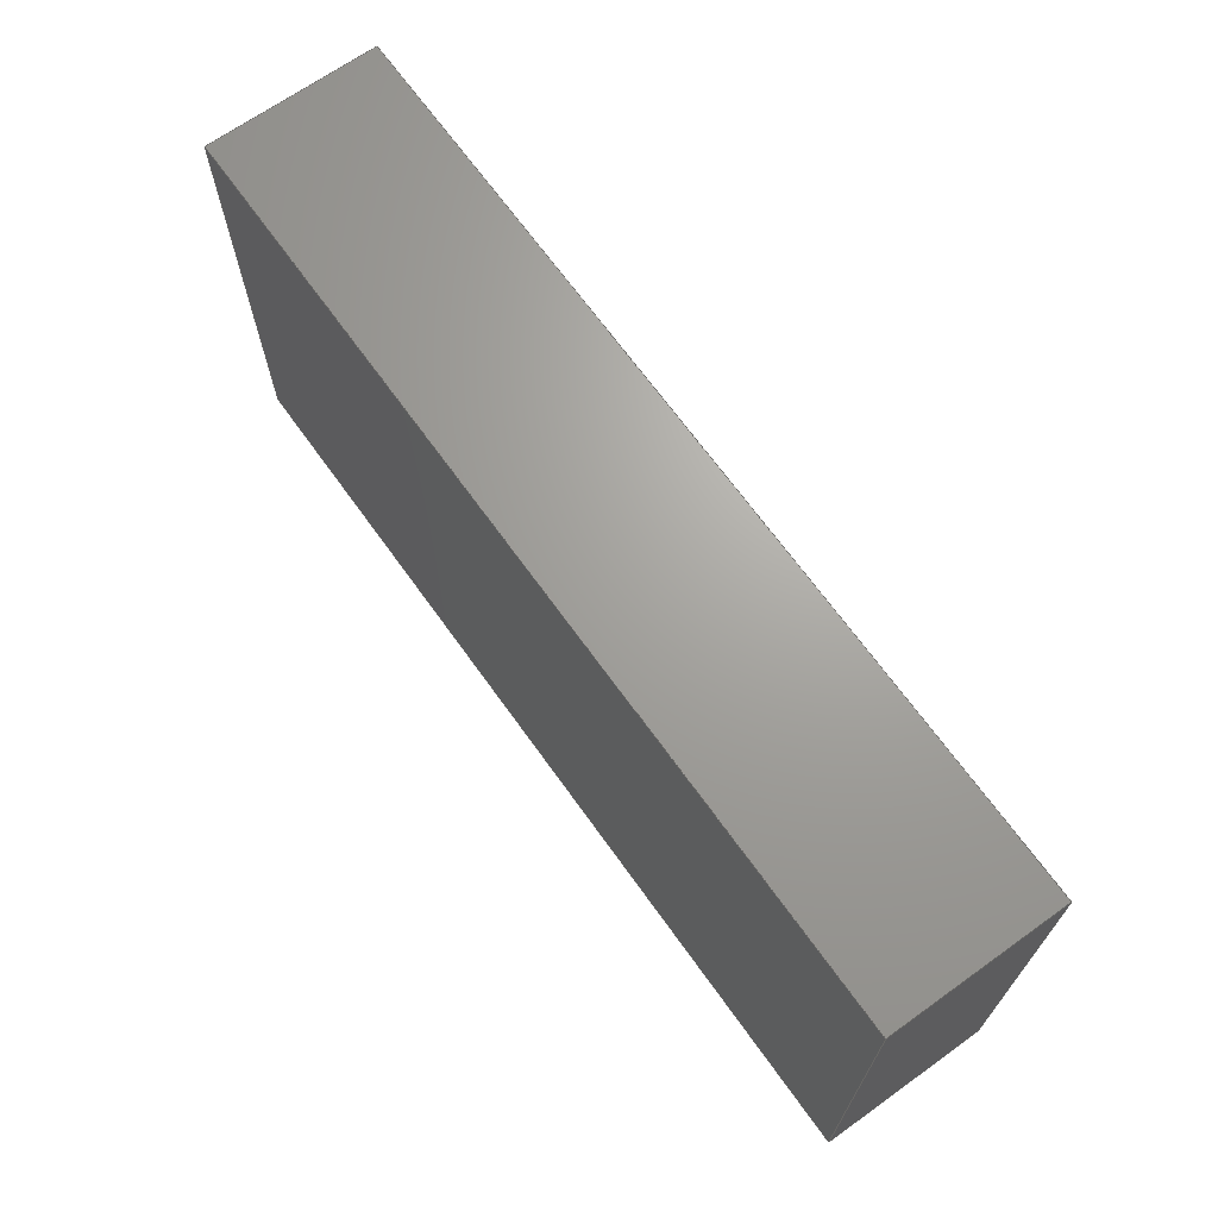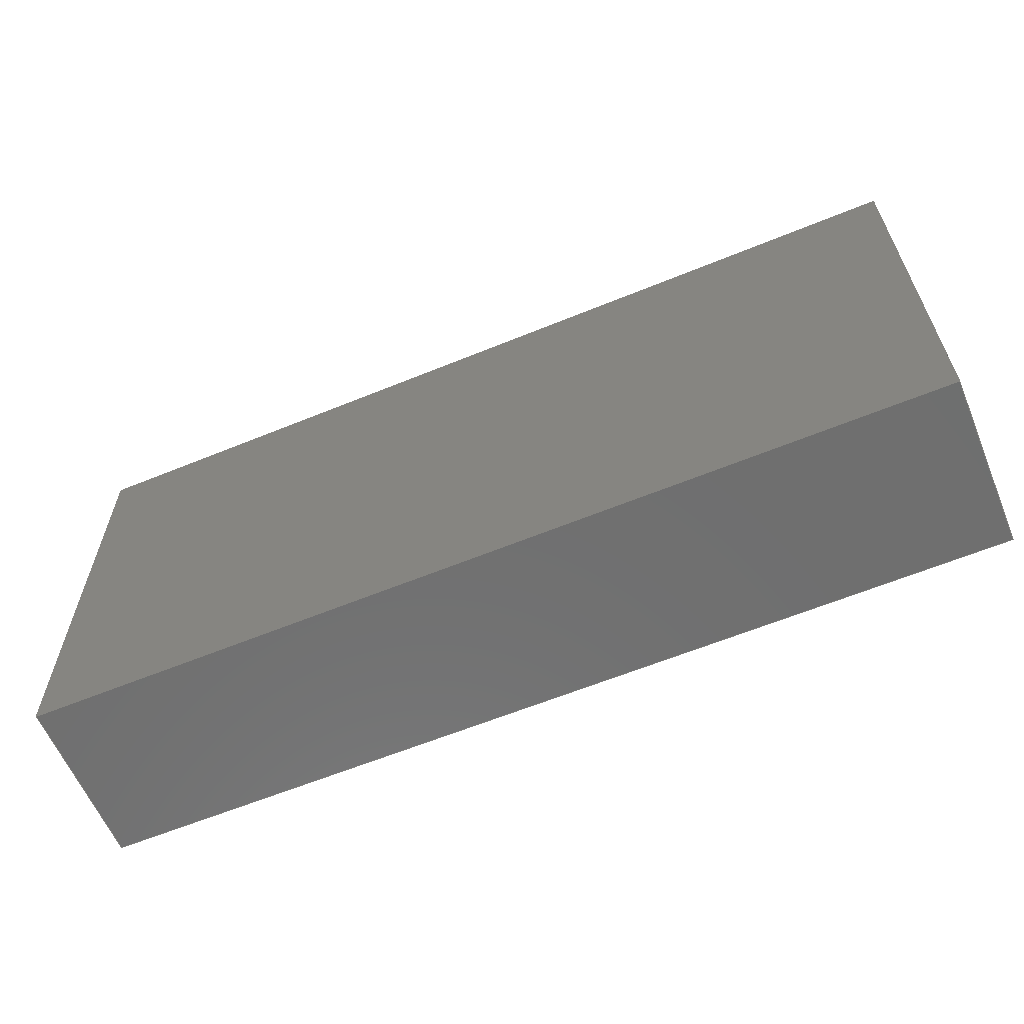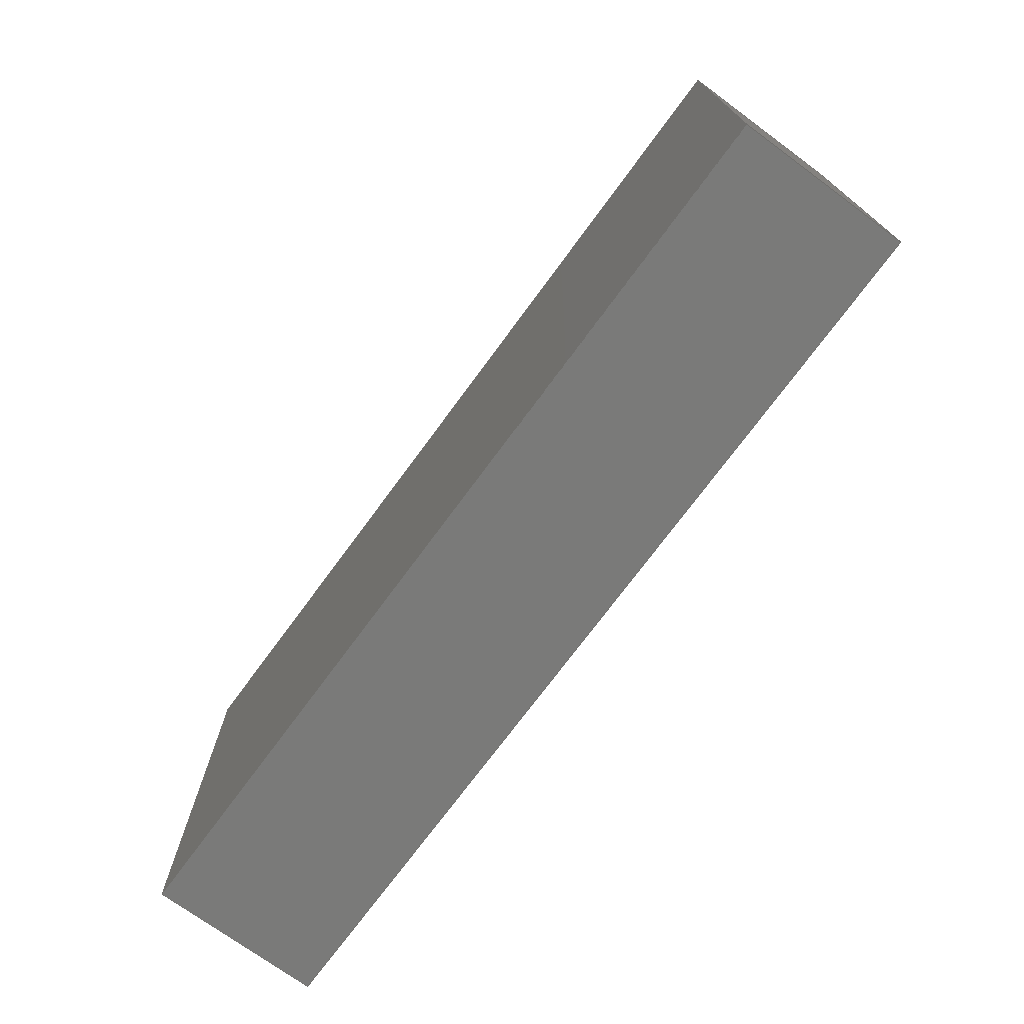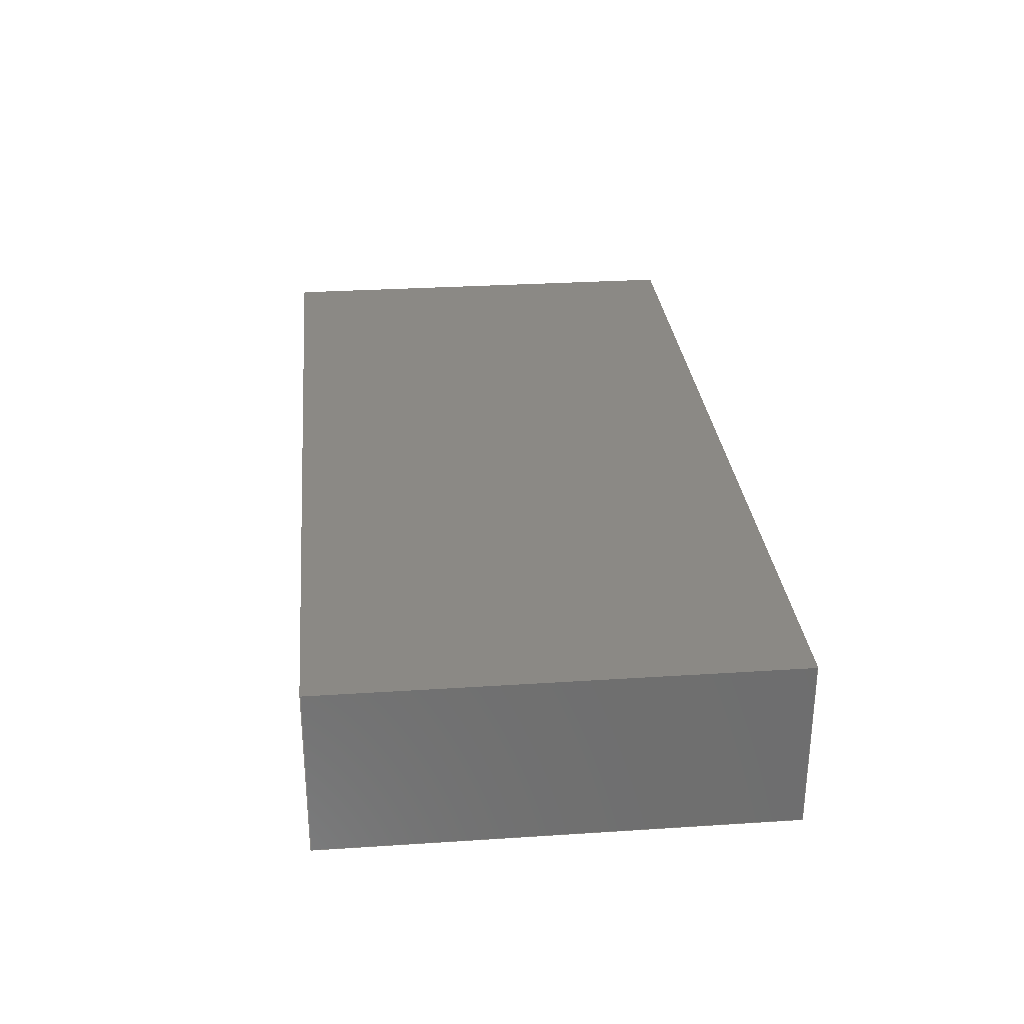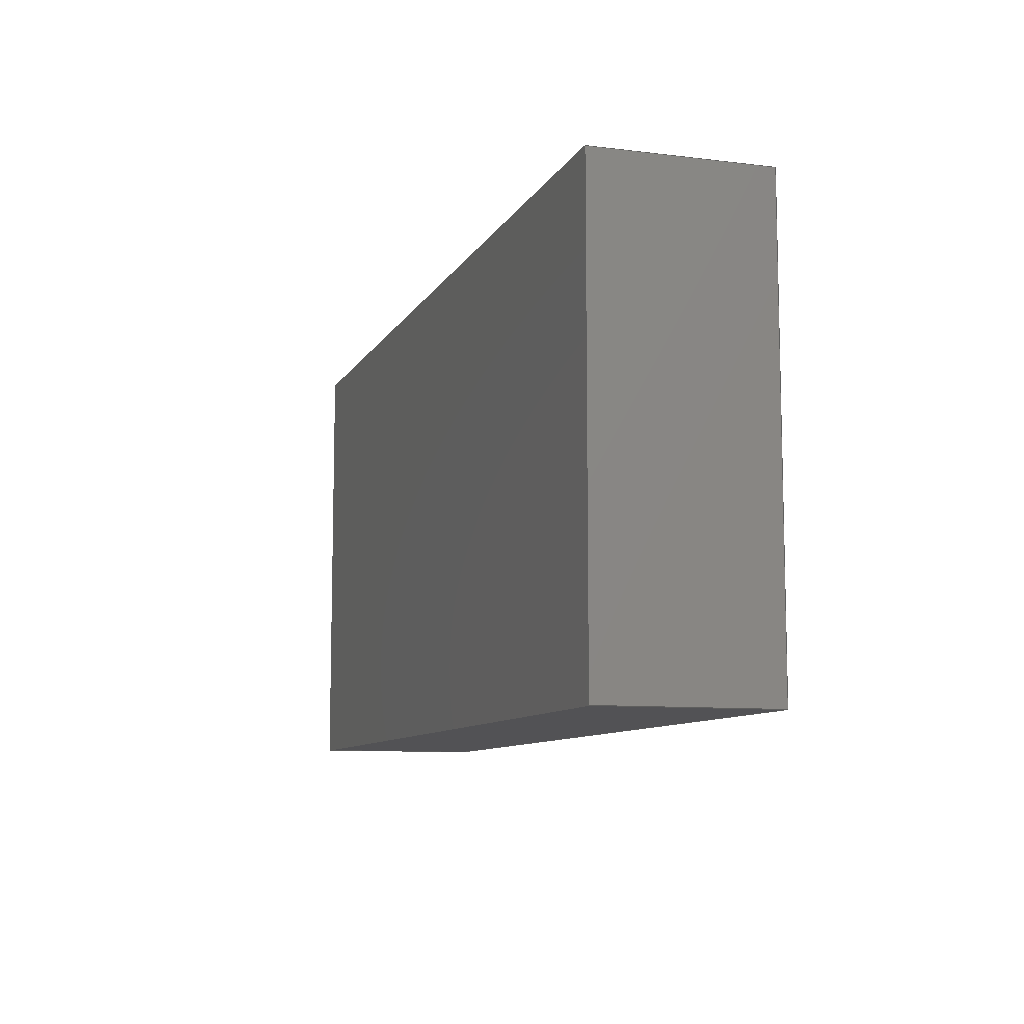
<metadata>
{"format":"step","ext":"stp","renderer":"f3d","projection":"perspective","resolution":1024,"background":"white","views":[{"elev":68.0,"azim":-125.6,"up":"+Y"},{"elev":-61.2,"azim":22.7,"up":"+Y"},{"elev":-72.8,"azim":53.7,"up":"+Y"},{"elev":29.4,"azim":84.5,"up":"+Z"},{"elev":-9.3,"azim":72.0,"up":"+Y"}]}
</metadata>
<code>
ISO-10303-21;
DATA;
#1=MECHANICAL_CONTEXT('detailed design',#9,'mechanical');
#2=PRODUCT_RELATED_PRODUCT_CATEGORY('detail','',(#89));
#3=CC_DESIGN_SECURITY_CLASSIFICATION(#5,(#88));
#4=SECURITY_CLASSIFICATION_LEVEL('unclassified');
#5=SECURITY_CLASSIFICATION('name','Security for version',#4);
#6=SHAPE_DEFINITION_REPRESENTATION(#7,#239);
#7=PRODUCT_DEFINITION_SHAPE('','DefinitionDesc',#87);
#8=APPLICATION_PROTOCOL_DEFINITION('AP definition status',
'config_control_design',1994,#9);
#9=APPLICATION_CONTEXT(
'control the configuration of three dimensional design');
#10=DESIGN_CONTEXT('detailed design',#9,'design');
#11=PERSON_AND_ORGANIZATION_ROLE('creator');
#12=PERSON_AND_ORGANIZATION_ROLE('classification_officer');
#13=PERSON_AND_ORGANIZATION_ROLE('creator');
#14=PERSON_AND_ORGANIZATION_ROLE('design_supplier');
#15=PERSON_AND_ORGANIZATION_ROLE('design_owner');
#16=CC_DESIGN_PERSON_AND_ORGANIZATION_ASSIGNMENT(#48,#11,(#87));
#17=CC_DESIGN_PERSON_AND_ORGANIZATION_ASSIGNMENT(#51,#12,(#5));
#18=CC_DESIGN_PERSON_AND_ORGANIZATION_ASSIGNMENT(#52,#13,(#88));
#19=CC_DESIGN_PERSON_AND_ORGANIZATION_ASSIGNMENT(#53,#14,(#88));
#20=CC_DESIGN_PERSON_AND_ORGANIZATION_ASSIGNMENT(#54,#15,(#89));
#21=DATE_TIME_ROLE('creation_date');
#22=DATE_TIME_ROLE('classification_date');
#23=CC_DESIGN_DATE_AND_TIME_ASSIGNMENT(#77,#21,(#87));
#24=CC_DESIGN_DATE_AND_TIME_ASSIGNMENT(#80,#22,(#5));
#25=CC_DESIGN_APPROVAL(#84,(#87));
#26=CC_DESIGN_APPROVAL(#85,(#88));
#27=CC_DESIGN_APPROVAL(#86,(#5));
#28=APPROVAL_PERSON_ORGANIZATION(#47,#84,#55);
#29=APPROVAL_PERSON_ORGANIZATION(#49,#85,#56);
#30=APPROVAL_PERSON_ORGANIZATION(#50,#86,#57);
#31=ORGANIZATION('DEFINITION_APPROVEDBY_ORG_ID',
'DEFINITION_APPROVEDBY_ORG_NAME','DEFINITION_APPROVEDBY_ORG_DESCR');
#32=ORGANIZATION('DEF_CREATOR_ORG_ID','DEF_CREATOR_ORG_NAME',
'DEF_CREATOR_ORG_DESCR');
#33=ORGANIZATION('APPROVEDBY_ORG_ID','APPROVEDBY_ORG_NAME',
'APPROVEDBY_ORG_DESCR');
#34=ORGANIZATION('SECURITY_APPROVEDBY_ORG_ID',
'SECURITY_APPROVEDBY_ORG_NAME','SECURITY_APPROVEDBY_ORG_DESCR');
#35=ORGANIZATION('CLASSOFFICER_ORG_ID','CLASSOFFICER_ORG_NAME',
'CLASSOFFICER_ORG_DESCR');
#36=ORGANIZATION('CREATOR_ORG_ID','CREATOR_ORG_NAME','CREATOR_ORG_DESCR');
#37=ORGANIZATION('SUPPLIER_ORG_ID','SUPPLIER_ORG_NAME',
'SUPPLIER_ORG_DESCR');
#38=ORGANIZATION('OWNER_ORG_ID','OWNER_ORG_NAME','OWNER_ORG_DESCR');
#39=PERSON('DEFINITION_approverID','DEFINITION_APPROVEDBY_LASTNAME',
'DEFINITION_APPROVEDBY_FIRSTNAME',$,$,$);
#40=PERSON('DEF_createrID','DEF_CREATOR_LASTNAME',
'DEF_CREATOR_FIRSTNAME',$,$,$);
#41=PERSON('approverID','APPROVEDBY_LASTNAME','APPROVEDBY_FIRSTNAME',$,$,
$);
#42=PERSON('SECURITY_approverID','SECURITY_LASTNAME',
'SECURITY_APPROVEDBY_FIRSTNAME',$,$,$);
#43=PERSON('classifierID','CLASSOFFICER_LASTNAME',
'CLASSOFFICER_FIRSTNAME',$,$,$);
#44=PERSON('createrID','CREATOR_LASTNAME','CREATOR_FIRSTNAME',$,$,$);
#45=PERSON('supplierID','SUPPLIER_LASTNAME','SUPPLIER_FIRSTNAME',$,$,$);
#46=PERSON('ownerID','OWNER_LASTNAME','OWNER_FIRSTNAME',$,$,$);
#47=PERSON_AND_ORGANIZATION(#39,#31);
#48=PERSON_AND_ORGANIZATION(#40,#32);
#49=PERSON_AND_ORGANIZATION(#41,#33);
#50=PERSON_AND_ORGANIZATION(#42,#34);
#51=PERSON_AND_ORGANIZATION(#43,#35);
#52=PERSON_AND_ORGANIZATION(#44,#36);
#53=PERSON_AND_ORGANIZATION(#45,#37);
#54=PERSON_AND_ORGANIZATION(#46,#38);
#55=APPROVAL_ROLE('definition_approval');
#56=APPROVAL_ROLE('version_approval');
#57=APPROVAL_ROLE('security_approval');
#58=APPROVAL_DATE_TIME(#76,#84);
#59=APPROVAL_DATE_TIME(#78,#85);
#60=APPROVAL_DATE_TIME(#79,#86);
#61=COORDINATED_UNIVERSAL_TIME_OFFSET(4,0,.BEHIND.);
#62=COORDINATED_UNIVERSAL_TIME_OFFSET(4,0,.BEHIND.);
#63=COORDINATED_UNIVERSAL_TIME_OFFSET(4,0,.BEHIND.);
#64=COORDINATED_UNIVERSAL_TIME_OFFSET(4,0,.BEHIND.);
#65=COORDINATED_UNIVERSAL_TIME_OFFSET(4,0,.BEHIND.);
#66=LOCAL_TIME(20,2,11,#61);
#67=LOCAL_TIME(20,2,11,#62);
#68=LOCAL_TIME(20,2,11,#63);
#69=LOCAL_TIME(20,2,11,#64);
#70=LOCAL_TIME(20,2,11,#65);
#71=CALENDAR_DATE(2014,19,7);
#72=CALENDAR_DATE(2014,19,7);
#73=CALENDAR_DATE(2014,19,7);
#74=CALENDAR_DATE(2014,19,7);
#75=CALENDAR_DATE(2014,19,7);
#76=DATE_AND_TIME(#71,#66);
#77=DATE_AND_TIME(#72,#67);
#78=DATE_AND_TIME(#73,#68);
#79=DATE_AND_TIME(#74,#69);
#80=DATE_AND_TIME(#75,#70);
#81=APPROVAL_STATUS('not_yet_approved');
#82=APPROVAL_STATUS('not_yet_approved');
#83=APPROVAL_STATUS('not_yet_approved');
#84=APPROVAL(#81,'defintion approval');
#85=APPROVAL(#82,'version approval');
#86=APPROVAL(#83,'security approval');
#87=PRODUCT_DEFINITION('DefinitionID','DefinitionDesc',#88,#10);
#88=PRODUCT_DEFINITION_FORMATION_WITH_SPECIFIED_SOURCE(
'PRODUCT_VERSION_ID','PRODUCT_VERSION_DESCR',#89,.NOT_KNOWN.);
#89=PRODUCT('ID_1','3DAC0111 - Feeder - Auto feeder bracket (ultrathin)',
'',(#1));
#90=(
LENGTH_UNIT()
NAMED_UNIT(*)
SI_UNIT(.CENTI.,.METRE.)
);
#91=(
NAMED_UNIT(*)
PLANE_ANGLE_UNIT()
SI_UNIT($,.RADIAN.)
);
#92=(
NAMED_UNIT(*)
SI_UNIT($,.STERADIAN.)
SOLID_ANGLE_UNIT()
);
#93=UNCERTAINTY_MEASURE_WITH_UNIT(LENGTH_MEASURE(1e-06),#90,
'DISTANCE_ACCURACY_VALUE',
'Maximum model space distance between geometric entities at asserted co
nnectivities');
#94=(
GEOMETRIC_REPRESENTATION_CONTEXT(3)
GLOBAL_UNCERTAINTY_ASSIGNED_CONTEXT((#93))
GLOBAL_UNIT_ASSIGNED_CONTEXT((#92,#91,#90))
REPRESENTATION_CONTEXT('ID1','3D')
);
#95=VERTEX_POINT('',#207);
#96=VERTEX_POINT('',#208);
#97=VERTEX_POINT('',#210);
#98=VERTEX_POINT('',#212);
#99=VERTEX_POINT('',#216);
#100=VERTEX_POINT('',#218);
#101=VERTEX_POINT('',#222);
#102=VERTEX_POINT('',#224);
#103=VECTOR('',#188,1);
#104=VECTOR('',#189,1);
#105=VECTOR('',#190,1);
#106=VECTOR('',#191,1);
#107=VECTOR('',#193,1);
#108=VECTOR('',#194,1);
#109=VECTOR('',#195,1);
#110=VECTOR('',#197,1);
#111=VECTOR('',#198,1);
#112=VECTOR('',#199,1);
#113=VECTOR('',#201,1);
#114=VECTOR('',#202,1);
#115=LINE('',#206,#103);
#116=LINE('',#209,#104);
#117=LINE('',#211,#105);
#118=LINE('',#213,#106);
#119=LINE('',#215,#107);
#120=LINE('',#217,#108);
#121=LINE('',#219,#109);
#122=LINE('',#221,#110);
#123=LINE('',#223,#111);
#124=LINE('',#225,#112);
#125=LINE('',#227,#113);
#126=LINE('',#228,#114);
#127=EDGE_CURVE('',#95,#96,#115,.T.);
#128=EDGE_CURVE('',#97,#96,#116,.T.);
#129=EDGE_CURVE('',#97,#98,#117,.T.);
#130=EDGE_CURVE('',#98,#95,#118,.T.);
#131=EDGE_CURVE('',#96,#99,#119,.T.);
#132=EDGE_CURVE('',#100,#99,#120,.T.);
#133=EDGE_CURVE('',#100,#97,#121,.T.);
#134=EDGE_CURVE('',#99,#101,#122,.T.);
#135=EDGE_CURVE('',#102,#101,#123,.T.);
#136=EDGE_CURVE('',#102,#100,#124,.T.);
#137=EDGE_CURVE('',#101,#95,#125,.T.);
#138=EDGE_CURVE('',#98,#102,#126,.T.);
#139=ORIENTED_EDGE('',*,*,#127,.T.);
#140=ORIENTED_EDGE('',*,*,#128,.F.);
#141=ORIENTED_EDGE('',*,*,#129,.T.);
#142=ORIENTED_EDGE('',*,*,#130,.T.);
#143=ORIENTED_EDGE('',*,*,#131,.T.);
#144=ORIENTED_EDGE('',*,*,#132,.F.);
#145=ORIENTED_EDGE('',*,*,#133,.T.);
#146=ORIENTED_EDGE('',*,*,#128,.T.);
#147=ORIENTED_EDGE('',*,*,#134,.T.);
#148=ORIENTED_EDGE('',*,*,#135,.F.);
#149=ORIENTED_EDGE('',*,*,#136,.T.);
#150=ORIENTED_EDGE('',*,*,#132,.T.);
#151=ORIENTED_EDGE('',*,*,#137,.T.);
#152=ORIENTED_EDGE('',*,*,#130,.F.);
#153=ORIENTED_EDGE('',*,*,#138,.T.);
#154=ORIENTED_EDGE('',*,*,#135,.T.);
#155=ORIENTED_EDGE('',*,*,#127,.F.);
#156=ORIENTED_EDGE('',*,*,#137,.F.);
#157=ORIENTED_EDGE('',*,*,#134,.F.);
#158=ORIENTED_EDGE('',*,*,#131,.F.);
#159=ORIENTED_EDGE('',*,*,#138,.F.);
#160=ORIENTED_EDGE('',*,*,#129,.F.);
#161=ORIENTED_EDGE('',*,*,#133,.F.);
#162=ORIENTED_EDGE('',*,*,#136,.F.);
#163=EDGE_LOOP('',(#139,#140,#141,#142));
#164=EDGE_LOOP('',(#143,#144,#145,#146));
#165=EDGE_LOOP('',(#147,#148,#149,#150));
#166=EDGE_LOOP('',(#151,#152,#153,#154));
#167=EDGE_LOOP('',(#155,#156,#157,#158));
#168=EDGE_LOOP('',(#159,#160,#161,#162));
#169=FACE_BOUND('',#163,.T.);
#170=FACE_BOUND('',#164,.T.);
#171=FACE_BOUND('',#165,.T.);
#172=FACE_BOUND('',#166,.T.);
#173=FACE_BOUND('',#167,.T.);
#174=FACE_BOUND('',#168,.T.);
#175=ADVANCED_FACE('',(#169),#231,.T.);
#176=ADVANCED_FACE('',(#170),#232,.T.);
#177=ADVANCED_FACE('',(#171),#233,.T.);
#178=ADVANCED_FACE('',(#172),#234,.T.);
#179=ADVANCED_FACE('',(#173),#235,.T.);
#180=ADVANCED_FACE('',(#174),#236,.F.);
#181=AXIS2_PLACEMENT_3D('',#205,#187,$);
#182=AXIS2_PLACEMENT_3D('',#214,#192,$);
#183=AXIS2_PLACEMENT_3D('',#220,#196,$);
#184=AXIS2_PLACEMENT_3D('',#226,#200,$);
#185=AXIS2_PLACEMENT_3D('',#229,#203,$);
#186=AXIS2_PLACEMENT_3D('',#230,#204,$);
#187=DIRECTION('',(-1.11e-16,1,0));
#188=DIRECTION('',(1,1.11e-16,0));
#189=DIRECTION('',(0,0,1));
#190=DIRECTION('',(-1,-1.11e-16,0));
#191=DIRECTION('',(0,0,1));
#192=DIRECTION('',(1,0,0));
#193=DIRECTION('',(0,-1,0));
#194=DIRECTION('',(0,0,1));
#195=DIRECTION('',(0,1,0));
#196=DIRECTION('',(1.225e-16,-1,0));
#197=DIRECTION('',(-1,-1.225e-16,0));
#198=DIRECTION('',(0,0,1));
#199=DIRECTION('',(1,1.225e-16,0));
#200=DIRECTION('',(-1,0,0));
#201=DIRECTION('',(0,1,0));
#202=DIRECTION('',(0,-1,0));
#203=DIRECTION('',(0,0,1));
#204=DIRECTION('',(0,0,1));
#205=CARTESIAN_POINT('',(-1,4,0));
#206=CARTESIAN_POINT('',(3,4,1.5));
#207=CARTESIAN_POINT('',(-5,4,1.5));
#208=CARTESIAN_POINT('',(3,4,1.5));
#209=CARTESIAN_POINT('',(3,4,0));
#210=CARTESIAN_POINT('',(3,4,0));
#211=CARTESIAN_POINT('',(3,4,0));
#212=CARTESIAN_POINT('',(-5,4,0));
#213=CARTESIAN_POINT('',(-5,4,0));
#214=CARTESIAN_POINT('',(3,2,0));
#215=CARTESIAN_POINT('',(3,6.644e-16,1.5));
#216=CARTESIAN_POINT('',(3,6.644e-16,1.5));
#217=CARTESIAN_POINT('',(3,6.644e-16,0));
#218=CARTESIAN_POINT('',(3,6.644e-16,0));
#219=CARTESIAN_POINT('',(3,6.644e-16,0));
#220=CARTESIAN_POINT('',(-1,1.746e-16,0));
#221=CARTESIAN_POINT('',(-5,-3.153e-16,1.5));
#222=CARTESIAN_POINT('',(-5,0,1.5));
#223=CARTESIAN_POINT('',(-5,0,0));
#224=CARTESIAN_POINT('',(-5,0,0));
#225=CARTESIAN_POINT('',(-5,-3.153e-16,0));
#226=CARTESIAN_POINT('',(-5,2,0));
#227=CARTESIAN_POINT('',(-5,4,1.5));
#228=CARTESIAN_POINT('',(-5,4,0));
#229=CARTESIAN_POINT('',(-1,2,1.5));
#230=CARTESIAN_POINT('',(-1,2,0));
#231=PLANE('',#181);
#232=PLANE('',#182);
#233=PLANE('',#183);
#234=PLANE('',#184);
#235=PLANE('',#185);
#236=PLANE('',#186);
#237=CLOSED_SHELL('',(#175,#176,#177,#178,#179,#180));
#238=MANIFOLD_SOLID_BREP('',#237);
#239=ADVANCED_BREP_SHAPE_REPRESENTATION('',(#238),#94);
ENDSEC;
END-ISO-10303-21;

</code>
